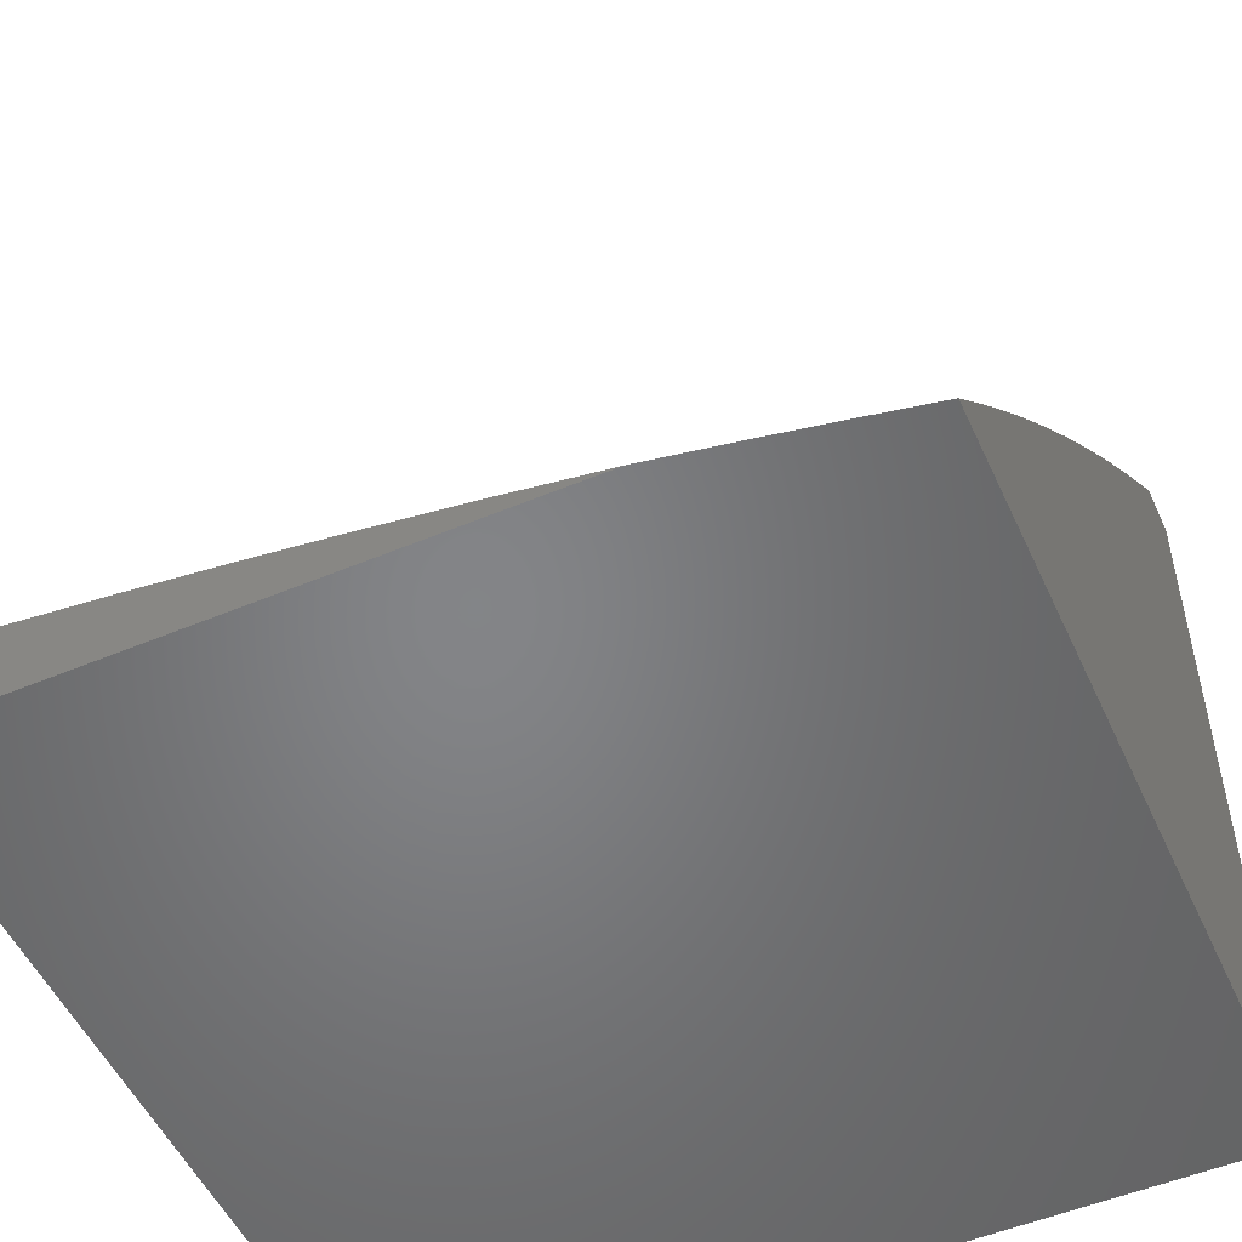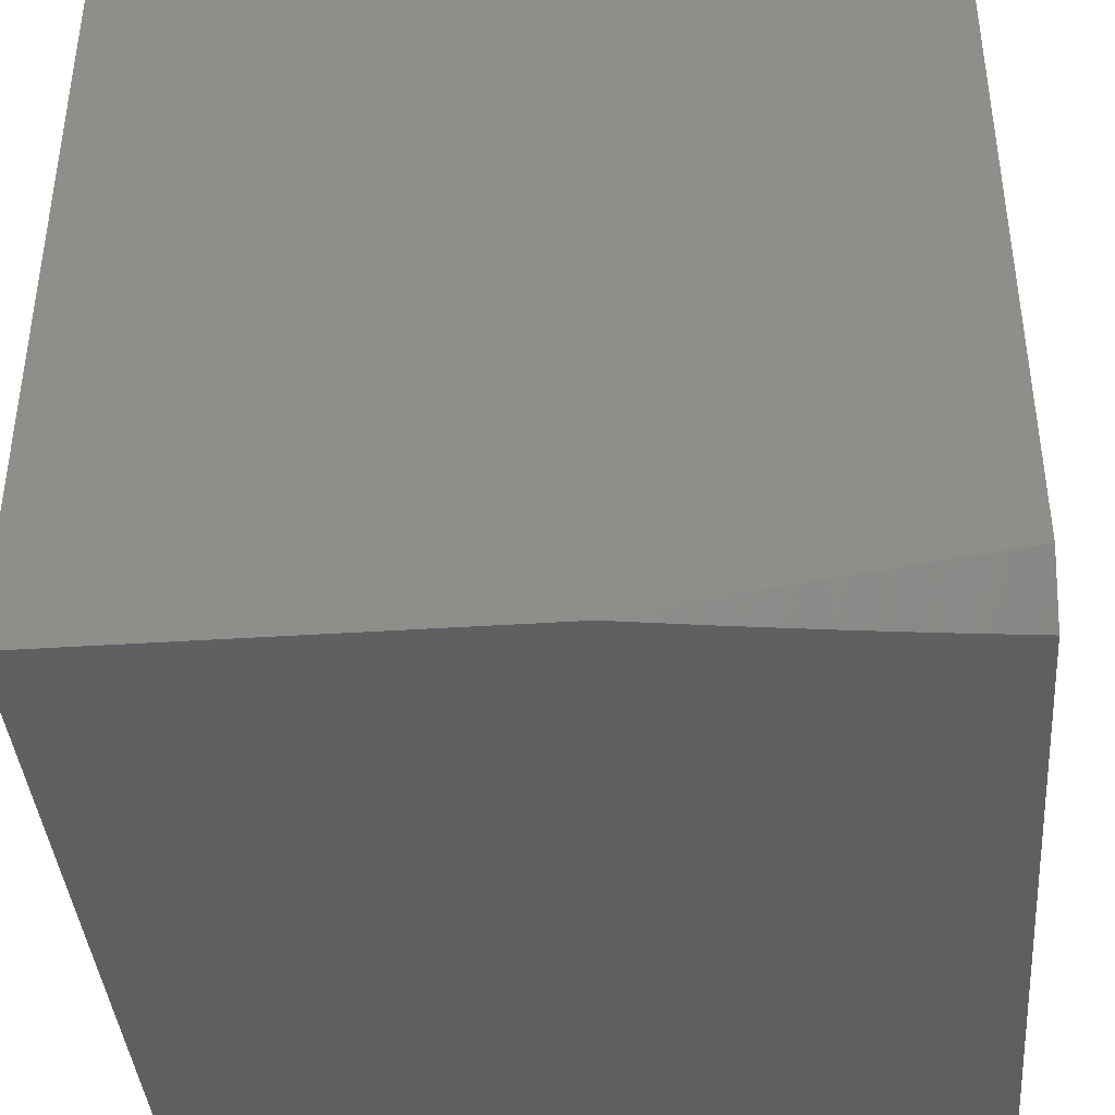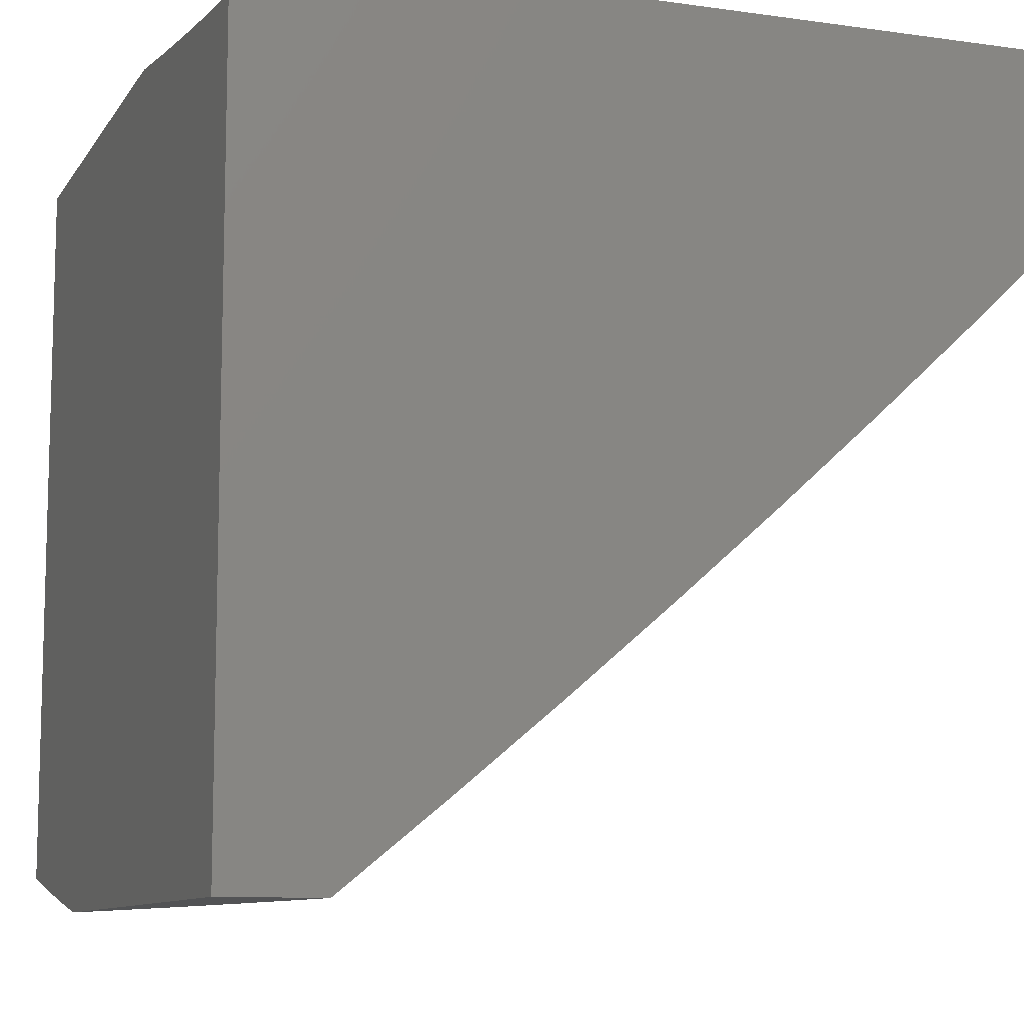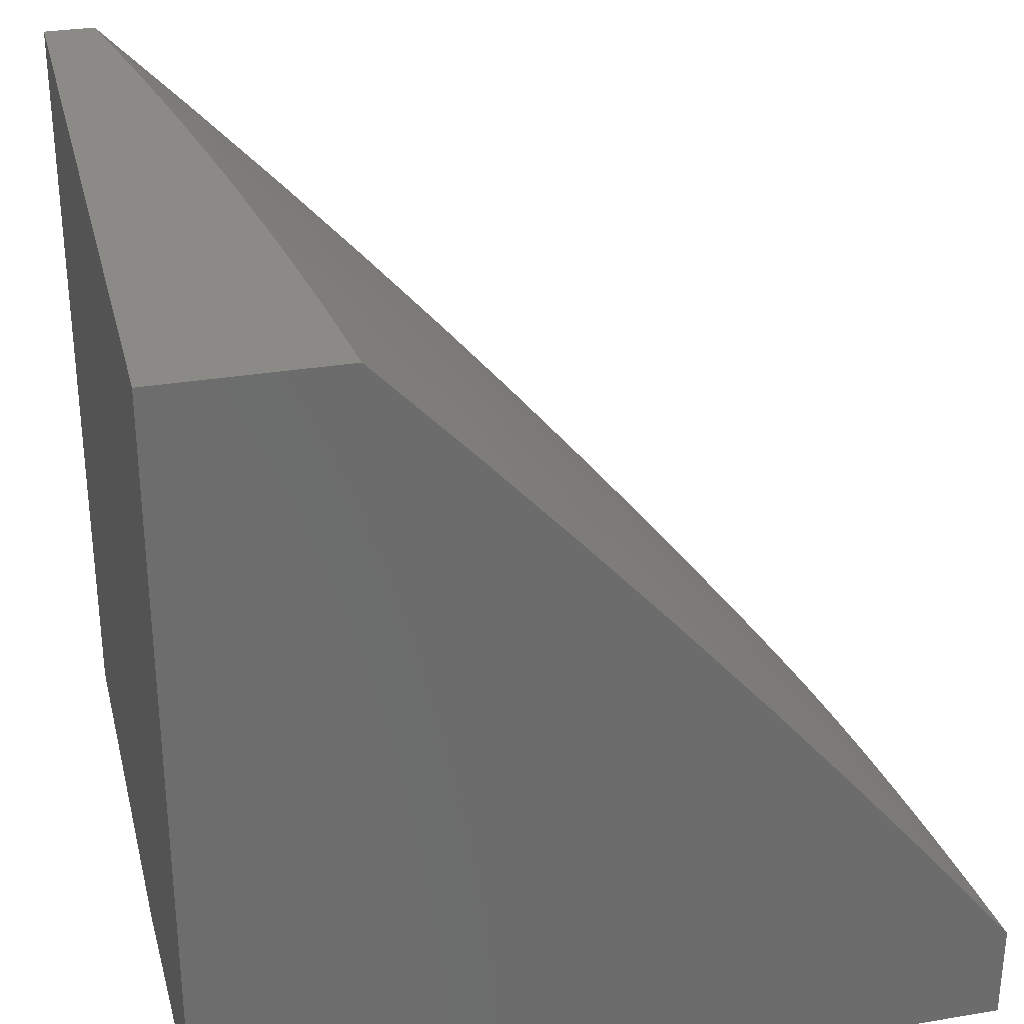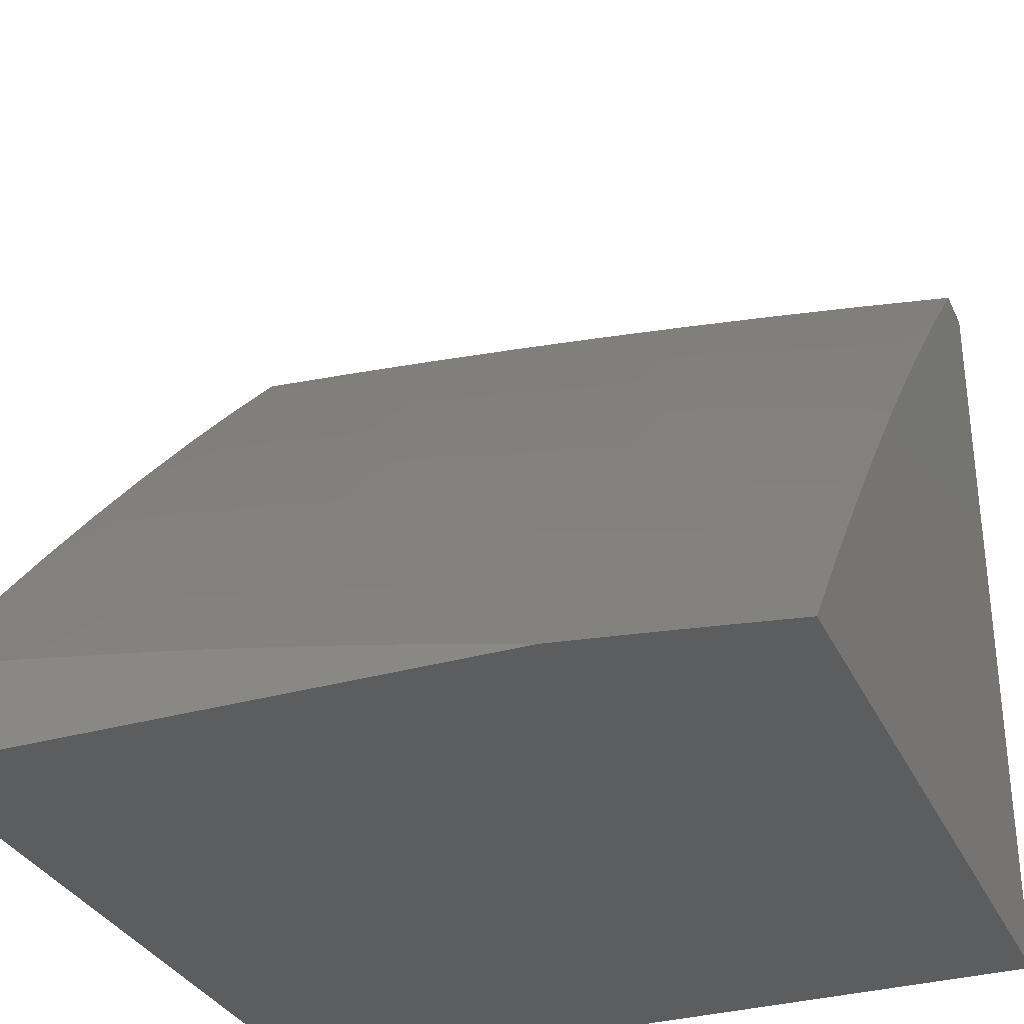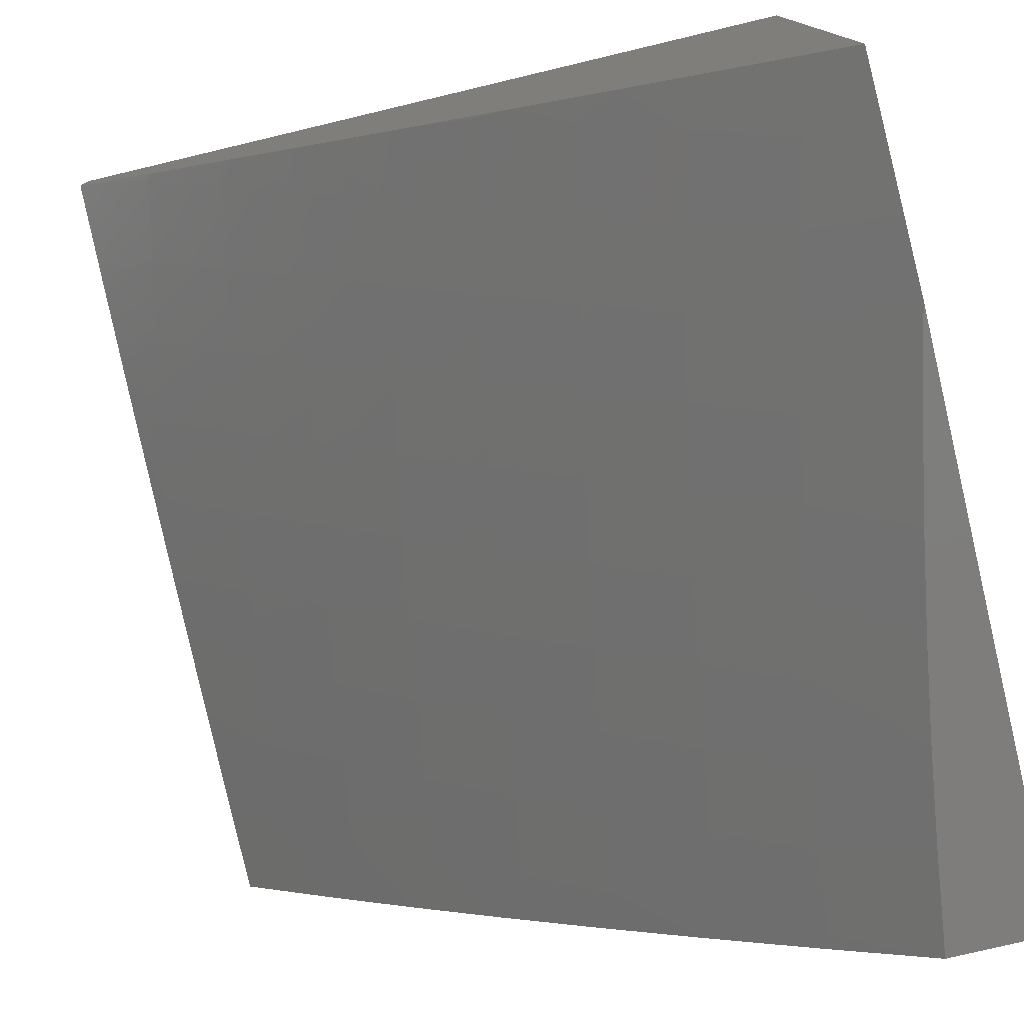
<metadata>
{"format":"stl","ext":"stl","renderer":"f3d","projection":"perspective","resolution":1024,"background":"white","views":[{"elev":-52.1,"azim":-155.7,"up":"+Y"},{"elev":-40.1,"azim":4.6,"up":"+Y"},{"elev":-9.9,"azim":70.0,"up":"+Z"},{"elev":30.8,"azim":76.5,"up":"+Y"},{"elev":-32.2,"azim":-158.1,"up":"+Y"},{"elev":-77.6,"azim":-76.6,"up":"+Z"}]}
</metadata>
<code>
# stl→obj: 120 verts, 236 faces
v -1.122 8.107 -10
v -1.118 8.229 -9.902
v -1 8.123 -10
v -1.018 8.242 -9.902
v -1 8.253 -9.895
v -1.032 8.36 -9.802
v -1 8.381 -9.787
v -1.047 8.476 -9.701
v -1 8.508 -9.679
v -1.061 8.592 -9.598
v -1 8.633 -9.568
v -1.075 8.706 -9.494
v -1 8.757 -9.456
v -1.089 8.819 -9.389
v -1 8.879 -9.343
v -1.103 8.931 -9.282
v -1 9 -9.227
v -1.126 9 -9.213
v -1.212 8.916 -9.282
v -1.252 9 -9.197
v -1.321 8.901 -9.282
v -1.377 9 -9.179
v -1.429 8.884 -9.282
v -1.447 8.994 -9.174
v -1.557 8.976 -9.174
v -1.502 9 -9.16
v -1.627 9 -9.139
v -1.666 8.956 -9.174
v -1.752 9 -9.116
v -1.775 8.935 -9.174
v -1.876 9 -9.091
v -1.884 8.913 -9.174
v -2 9 -9.065
v -1.993 8.889 -9.174
v -2 8.88 -9.181
v -1.969 8.78 -9.282
v -2 8.759 -9.296
v -1.944 8.671 -9.389
v -2 8.636 -9.409
v -1.919 8.56 -9.494
v -2 8.512 -9.521
v -1.894 8.447 -9.598
v -1.997 8.424 -9.598
v -1.868 8.334 -9.701
v -1.97 8.31 -9.701
v -1.843 8.219 -9.802
v -1.943 8.196 -9.802
v -1.817 8.103 -9.902
v -1.916 8.081 -9.902
v -1.82 8 -9.984
v -1.91 8 -9.967
v -1.219 8.215 -9.902
v -1.244 8.09 -10
v -1.319 8.199 -9.902
v -1.366 8.07 -10
v -1.419 8.182 -9.902
v -1.487 8.048 -10
v -1.519 8.165 -9.902
v -1.618 8.145 -9.902
v -1.642 8.262 -9.802
v -1.742 8.241 -9.802
v -1.767 8.356 -9.701
v -1.608 8.025 -10
v -1.718 8.125 -9.902
v -1.729 8 -10
v -2 8 -9.95
v -2 8.13 -9.845
v -2 8.259 -9.739
v -2 8.386 -9.63
v -1.134 8.347 -9.802
v -1.236 8.332 -9.802
v -1.338 8.316 -9.802
v -1.439 8.299 -9.802
v -1.541 8.281 -9.802
v -1.15 8.463 -9.701
v -1.253 8.448 -9.701
v -1.356 8.432 -9.701
v -1.459 8.415 -9.701
v -1.562 8.397 -9.701
v -1.664 8.377 -9.701
v -1.166 8.578 -9.598
v -1.27 8.563 -9.598
v -1.375 8.547 -9.598
v -1.479 8.53 -9.598
v -1.583 8.511 -9.598
v -1.687 8.491 -9.598
v -1.791 8.47 -9.598
v -1.181 8.692 -9.494
v -1.287 8.677 -9.494
v -1.393 8.661 -9.494
v -1.499 8.643 -9.494
v -1.604 8.624 -9.494
v -1.709 8.604 -9.494
v -1.814 8.582 -9.494
v -1.197 8.805 -9.389
v -1.304 8.79 -9.389
v -1.411 8.773 -9.389
v -1.518 8.755 -9.389
v -1.625 8.736 -9.389
v -1.732 8.715 -9.389
v -1.838 8.694 -9.389
v -1.538 8.866 -9.282
v -1.646 8.847 -9.282
v -1.754 8.826 -9.282
v -1.861 8.804 -9.282
v -1 8.043 -9.019
v -1 8.064 -9
v -1 8 -9.056
v -1.107 8.05 -9
v -1.106 8 -9.044
v -1.213 8.035 -9
v -1.213 8 -9.031
v -1.319 8 -9.016
v -1.319 8.018 -9
v -1.425 8 -9
v -1 8.021 -9.038
v -2 9 -9
v -2 8 -9
v -1 8 -10
v -1 9 -9
f 1 2 3
f 3 2 4
f 3 4 5
f 5 4 6
f 5 6 7
f 7 6 8
f 7 8 9
f 9 8 10
f 9 10 11
f 11 10 12
f 11 12 13
f 13 12 14
f 13 14 15
f 15 14 16
f 15 16 17
f 17 16 18
f 18 16 19
f 18 19 20
f 20 19 21
f 20 21 22
f 22 21 23
f 22 23 24
f 24 23 25
f 24 25 26
f 26 25 27
f 27 25 28
f 27 28 29
f 29 28 30
f 29 30 31
f 31 30 32
f 31 32 33
f 33 32 34
f 33 34 35
f 35 34 36
f 35 36 37
f 37 36 38
f 37 38 39
f 39 38 40
f 39 40 41
f 41 40 42
f 41 42 43
f 43 42 44
f 43 44 45
f 45 44 46
f 45 46 47
f 47 46 48
f 47 48 49
f 49 48 50
f 49 50 51
f 2 1 52
f 52 1 53
f 52 53 54
f 54 53 55
f 54 55 56
f 56 55 57
f 56 57 58
f 58 57 59
f 58 59 60
f 60 59 61
f 60 61 62
f 62 61 44
f 62 44 42
f 57 63 59
f 59 63 64
f 59 64 61
f 61 64 46
f 61 46 44
f 63 65 64
f 64 65 48
f 64 48 46
f 65 50 48
f 51 66 49
f 49 66 67
f 49 67 47
f 47 67 68
f 47 68 45
f 45 68 69
f 45 69 43
f 43 69 41
f 26 22 24
f 6 4 70
f 70 4 2
f 70 2 71
f 71 2 52
f 71 52 72
f 72 52 54
f 72 54 73
f 73 54 56
f 73 56 74
f 74 56 58
f 74 58 60
f 8 6 75
f 75 6 70
f 75 70 76
f 76 70 71
f 76 71 77
f 77 71 72
f 77 72 78
f 78 72 73
f 78 73 79
f 79 73 74
f 79 74 80
f 80 74 60
f 80 60 62
f 10 8 81
f 81 8 75
f 81 75 82
f 82 75 76
f 82 76 83
f 83 76 77
f 83 77 84
f 84 77 78
f 84 78 85
f 85 78 79
f 85 79 86
f 86 79 80
f 86 80 87
f 87 80 62
f 87 62 42
f 12 10 88
f 88 10 81
f 88 81 89
f 89 81 82
f 89 82 90
f 90 82 83
f 90 83 91
f 91 83 84
f 91 84 92
f 92 84 85
f 92 85 93
f 93 85 86
f 93 86 94
f 94 86 87
f 94 87 40
f 40 87 42
f 19 16 14
f 14 12 95
f 95 12 88
f 95 88 96
f 96 88 89
f 96 89 97
f 97 89 90
f 97 90 98
f 98 90 91
f 98 91 99
f 99 91 92
f 99 92 100
f 100 92 93
f 100 93 101
f 101 93 94
f 101 94 38
f 38 94 40
f 96 21 95
f 95 21 19
f 95 19 14
f 21 96 23
f 23 96 97
f 23 97 102
f 102 97 98
f 102 98 103
f 103 98 99
f 103 99 104
f 104 99 100
f 104 100 105
f 105 100 101
f 105 101 36
f 36 101 38
f 25 23 102
f 28 25 102
f 28 102 103
f 30 28 103
f 30 103 104
f 30 104 32
f 32 104 105
f 32 105 34
f 34 105 36
f 106 107 108
f 108 107 109
f 108 109 110
f 110 109 111
f 110 111 112
f 112 111 113
f 113 111 114
f 113 114 115
f 108 116 106
f 33 35 117
f 117 35 118
f 118 35 37
f 118 37 39
f 39 41 118
f 118 41 69
f 118 69 68
f 68 67 118
f 118 67 66
f 65 63 119
f 119 63 57
f 119 57 55
f 55 53 119
f 119 53 1
f 119 1 3
f 66 51 118
f 118 51 50
f 118 50 115
f 115 50 65
f 115 65 113
f 113 65 119
f 113 119 112
f 112 119 110
f 110 119 108
f 114 120 115
f 115 120 117
f 115 117 118
f 114 111 120
f 120 111 109
f 120 109 107
f 17 18 120
f 120 18 20
f 120 20 22
f 22 26 120
f 120 26 27
f 120 27 29
f 29 31 120
f 120 31 117
f 117 31 33
f 3 5 119
f 119 5 108
f 108 5 7
f 108 7 9
f 11 106 9
f 9 106 116
f 9 116 108
f 106 11 107
f 107 11 13
f 107 13 15
f 17 120 15
f 15 120 107

</code>
